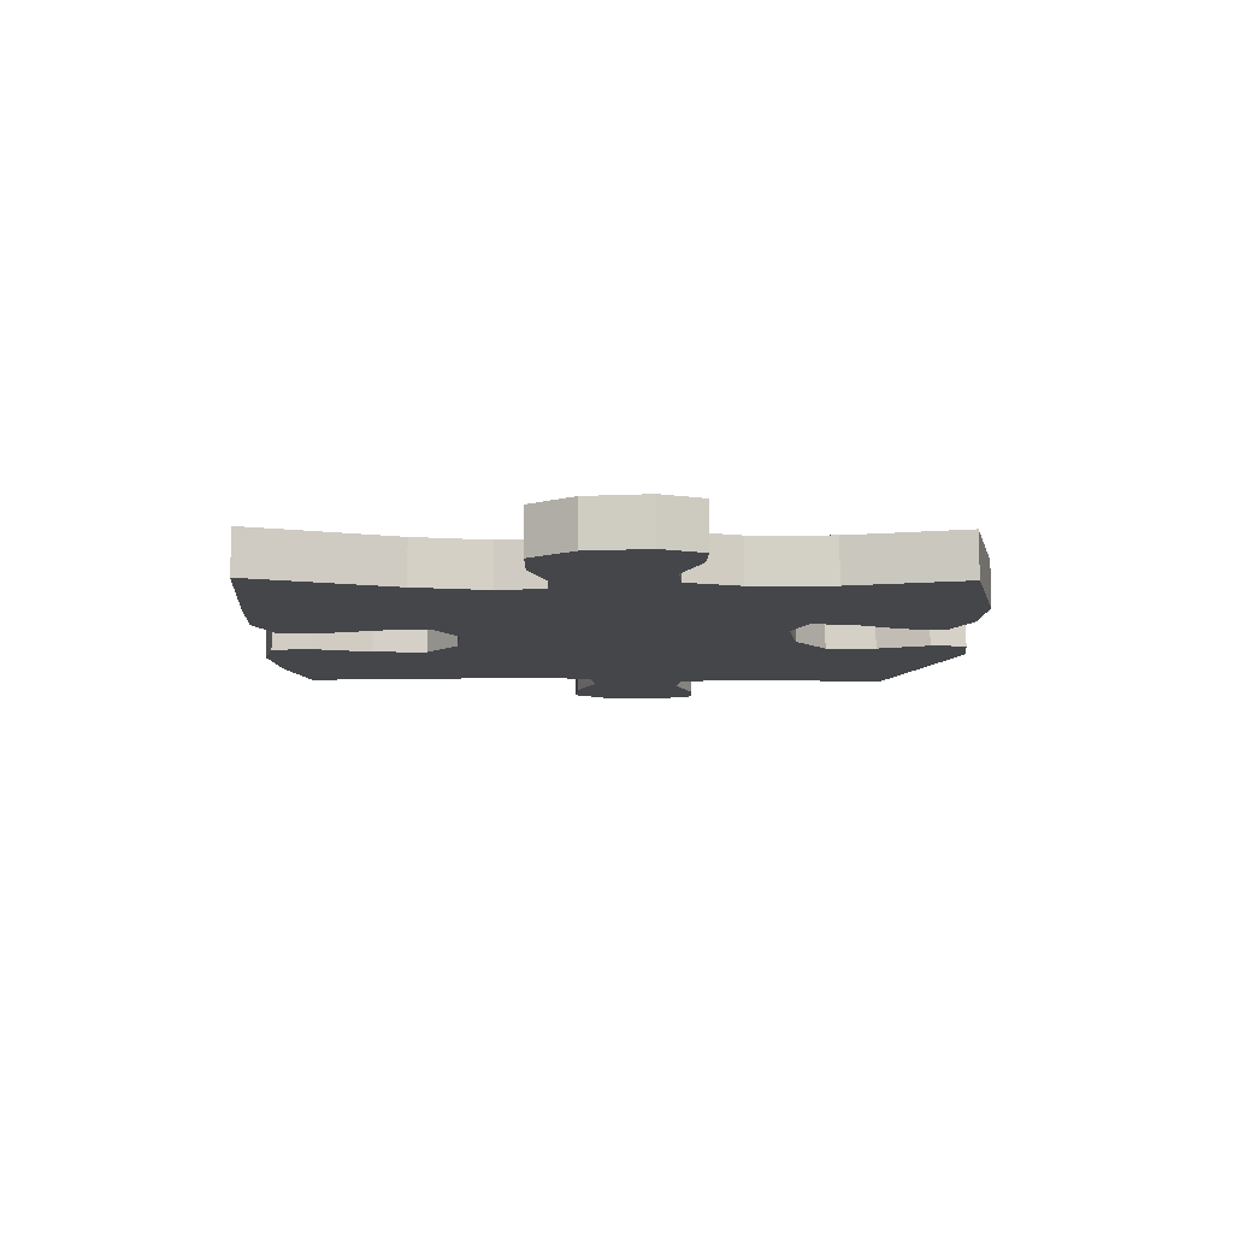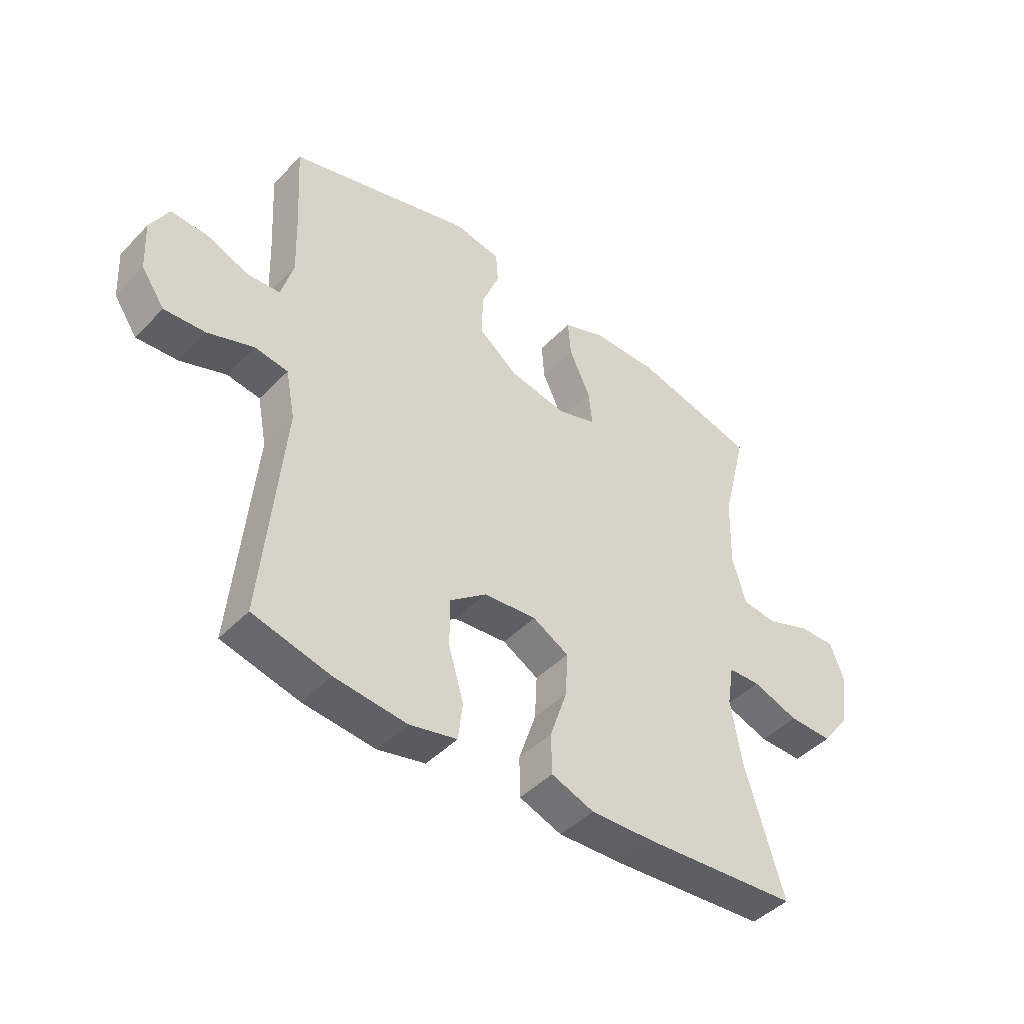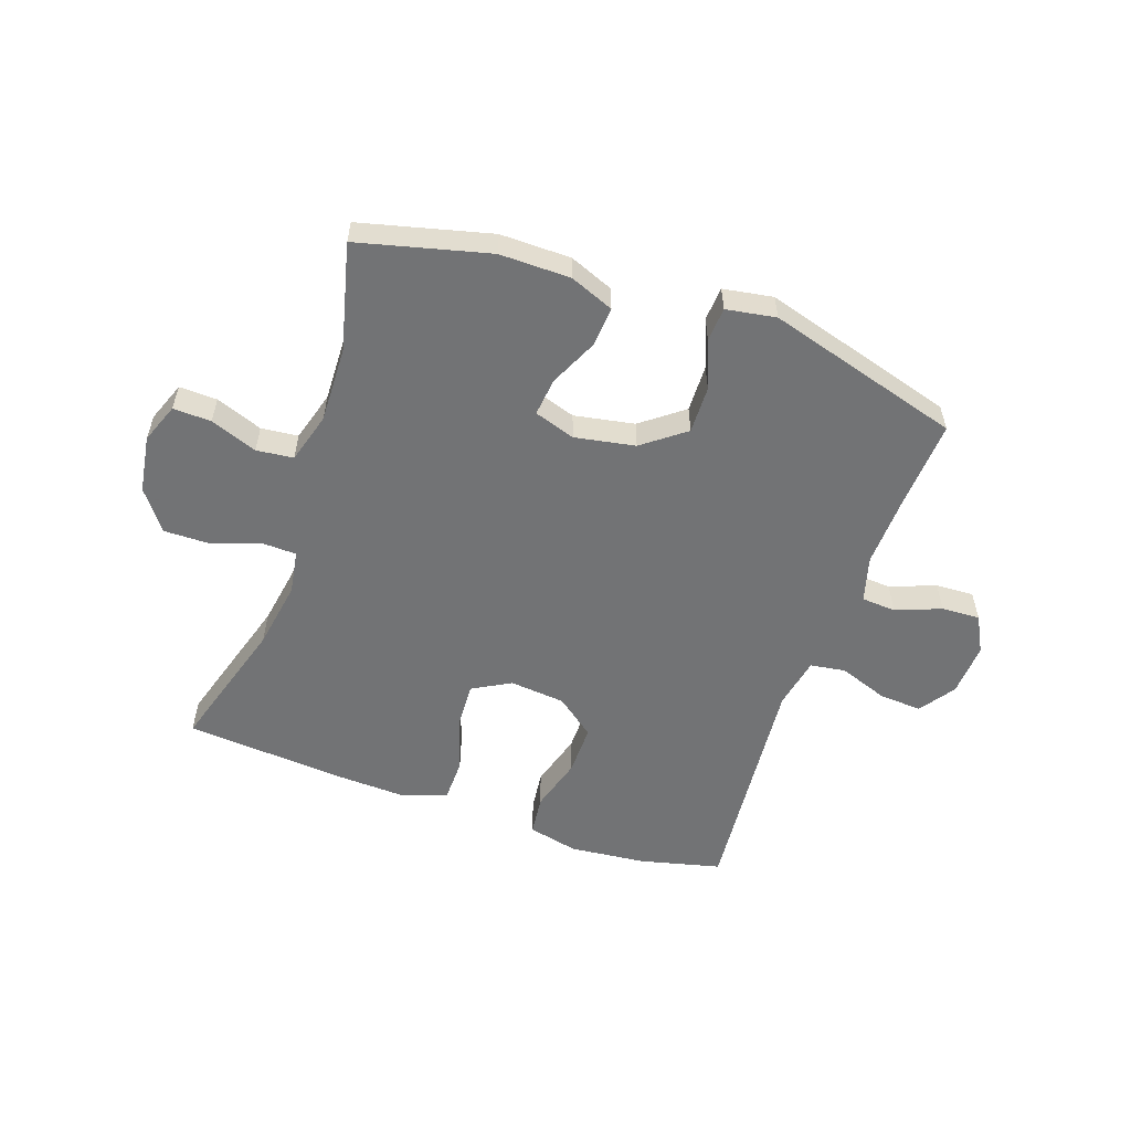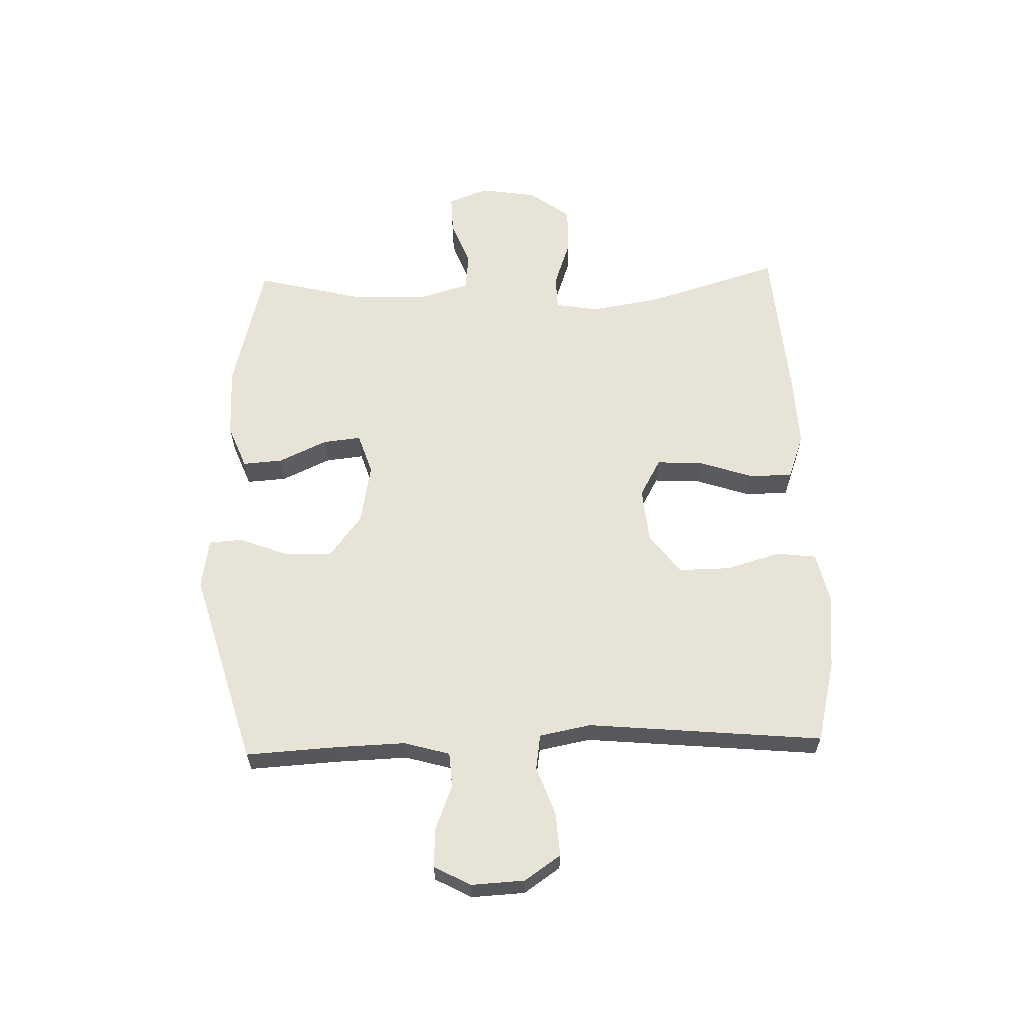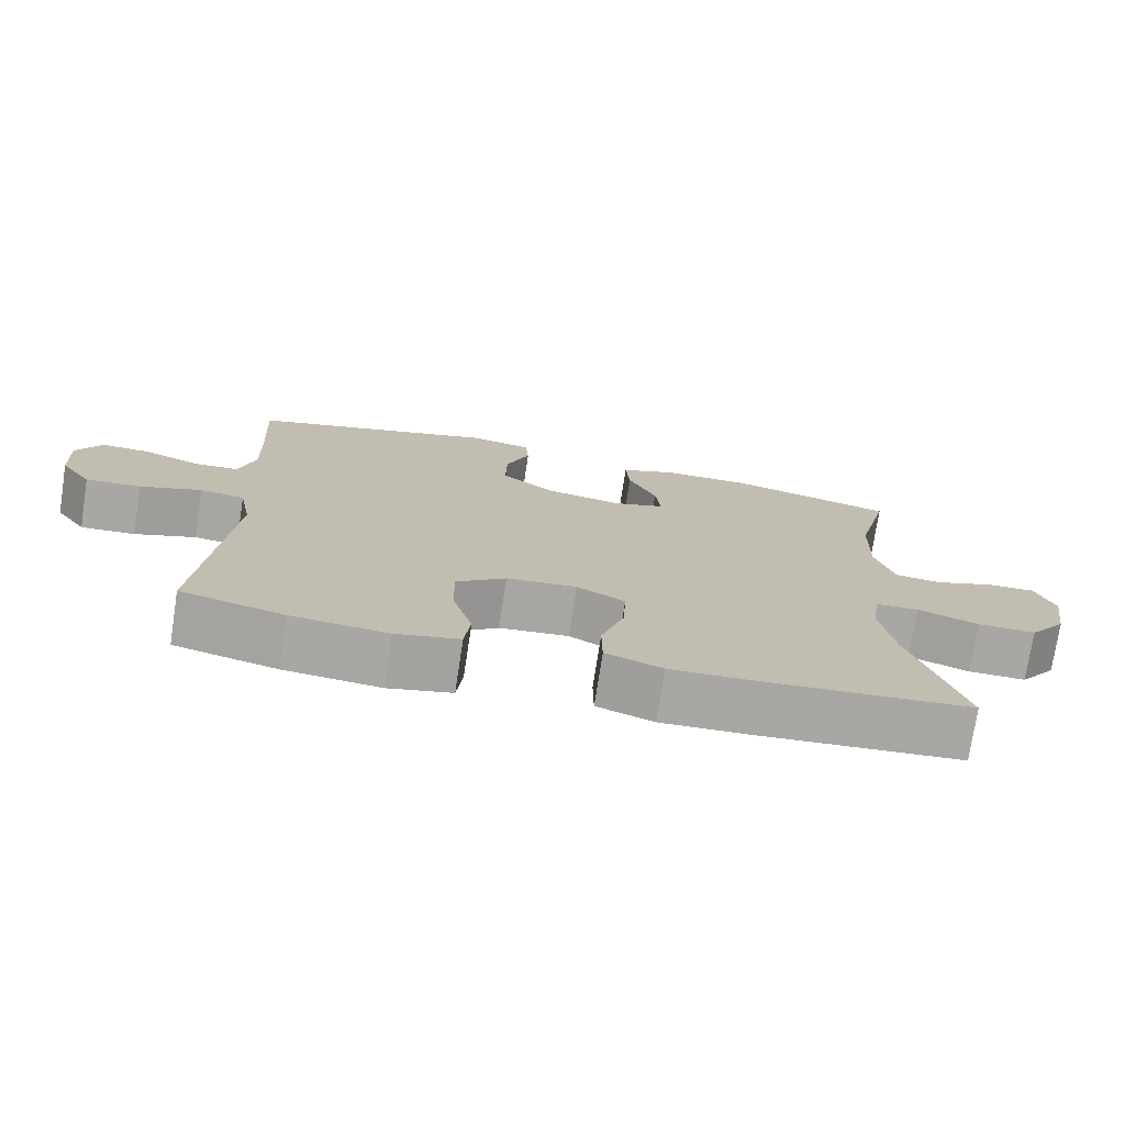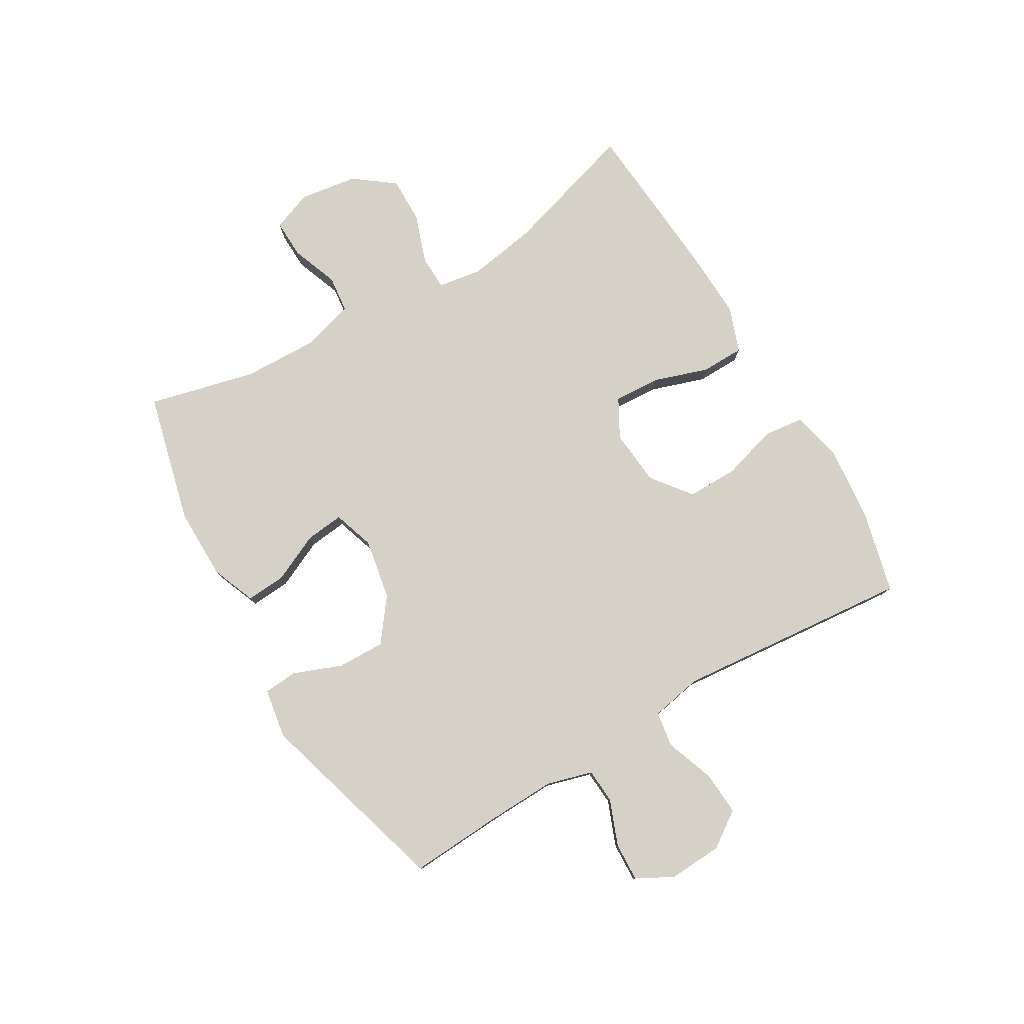
<metadata>
{"format":"obj","ext":"obj","renderer":"f3d","projection":"perspective","resolution":1024,"background":"white","views":[{"elev":-9.4,"azim":-91.2,"up":"+Y"},{"elev":-45.0,"azim":139.5,"up":"+Z"},{"elev":-55.7,"azim":-19.2,"up":"+Y"},{"elev":61.8,"azim":88.3,"up":"+Y"},{"elev":-74.7,"azim":171.3,"up":"+Z"},{"elev":79.1,"azim":59.5,"up":"+Y"}]}
</metadata>
<code>
v -0.5 0.07 -0.5
v -0.431 0.07 -0.27
v -0.412 0.07 -0.153
v -0.424 0.07 -0.079
v -0.482 0.07 -0.077
v -0.565 0.07 -0.106
v -0.644 0.07 -0.107
v -0.695 0.07 -0.039
v -0.71 0.07 0.059
v -0.684 0.07 0.127
v -0.619 0.07 0.125
v -0.539 0.07 0.095
v -0.476 0.07 0.102
v -0.451 0.07 0.188
v -0.455 0.07 0.318
v -0.5 0.07 0.5
v -0.278 0.07 0.556
v -0.157 0.07 0.555
v -0.082 0.07 0.525
v -0.087 0.07 0.457
v -0.125 0.07 0.375
v -0.132 0.07 0.31
v -0.062 0.07 0.287
v 0.041 0.07 0.306
v 0.113 0.07 0.361
v 0.111 0.07 0.442
v 0.079 0.07 0.524
v 0.083 0.07 0.582
v 0.168 0.07 0.596
v 0.5 0.07 0.5
v 0.491 0.07 0.346
v 0.487 0.07 0.226
v 0.509 0.07 0.148
v 0.568 0.07 0.144
v 0.645 0.07 0.174
v 0.711 0.07 0.177
v 0.744 0.07 0.115
v 0.739 0.07 0.024
v 0.697 0.07 -0.037
v 0.623 0.07 -0.032
v 0.54 0.07 -0.002
v 0.48 0.07 -0.011
v 0.463 0.07 -0.099
v 0.5 0.07 -0.5
v 0.361 0.07 -0.534
v 0.231 0.07 -0.547
v 0.145 0.07 -0.527
v 0.137 0.07 -0.459
v 0.164 0.07 -0.366
v 0.165 0.07 -0.279
v 0.098 0.07 -0.227
v 0.003 0.07 -0.218
v -0.062 0.07 -0.254
v -0.058 0.07 -0.333
v -0.027 0.07 -0.426
v -0.028 0.07 -0.499
v -0.105 0.07 -0.527
v -0.224 0.07 -0.522
v -0.5 0 -0.5
v -0.431 0 -0.27
v -0.412 0 -0.153
v -0.424 0 -0.079
v -0.482 0 -0.077
v -0.565 0 -0.106
v -0.644 0 -0.107
v -0.695 0 -0.039
v -0.71 0 0.059
v -0.684 0 0.127
v -0.619 0 0.125
v -0.539 0 0.095
v -0.476 0 0.102
v -0.451 0 0.188
v -0.455 0 0.318
v -0.5 0 0.5
v -0.278 0 0.556
v -0.157 0 0.555
v -0.082 0 0.525
v -0.087 0 0.457
v -0.125 0 0.375
v -0.132 0 0.31
v -0.062 0 0.287
v 0.041 0 0.306
v 0.113 0 0.361
v 0.111 0 0.442
v 0.079 0 0.524
v 0.083 0 0.582
v 0.168 0 0.596
v 0.5 0 0.5
v 0.491 0 0.346
v 0.487 0 0.226
v 0.509 0 0.148
v 0.568 0 0.144
v 0.645 0 0.174
v 0.711 0 0.177
v 0.744 0 0.115
v 0.739 0 0.024
v 0.697 0 -0.037
v 0.623 0 -0.032
v 0.54 0 -0.002
v 0.48 0 -0.011
v 0.463 0 -0.099
v 0.5 0 -0.5
v 0.361 0 -0.534
v 0.231 0 -0.547
v 0.145 0 -0.527
v 0.137 0 -0.459
v 0.164 0 -0.366
v 0.165 0 -0.279
v 0.098 0 -0.227
v 0.003 0 -0.218
v -0.062 0 -0.254
v -0.058 0 -0.333
v -0.027 0 -0.426
v -0.028 0 -0.499
v -0.105 0 -0.527
v -0.224 0 -0.522
f 57 58 1 2
f 54 55 56 57
f 53 54 57 2
f 52 53 2 3
f 51 52 3 4
f 46 47 48 49
f 46 49 50
f 43 44 45 46
f 42 43 46 50
f 38 39 40 41
f 36 37 38 41
f 34 35 36 41
f 33 34 41 42
f 32 33 42 50
f 28 29 30 31
f 26 27 28 31
f 25 26 31 32
f 24 25 32 50
f 18 19 20 21
f 18 21 22
f 15 16 17 18
f 14 15 18 22
f 13 14 22 23
f 9 10 11 12
f 9 12 13
f 8 9 13
f 5 6 7 8
f 4 5 8 13
f 51 4 13 23
f 23 24 50 51
f 60 59 116 115
f 115 114 113 112
f 60 115 112 111
f 61 60 111 110
f 62 61 110 109
f 107 106 105 104
f 108 107 104
f 104 103 102 101
f 108 104 101 100
f 99 98 97 96
f 99 96 95 94
f 99 94 93 92
f 100 99 92 91
f 108 100 91 90
f 89 88 87 86
f 89 86 85 84
f 90 89 84 83
f 108 90 83 82
f 79 78 77 76
f 80 79 76
f 76 75 74 73
f 80 76 73 72
f 81 80 72 71
f 70 69 68 67
f 71 70 67
f 71 67 66
f 66 65 64 63
f 71 66 63 62
f 81 71 62 109
f 109 108 82 81
f 1 59 60 2
f 2 60 61 3
f 3 61 62 4
f 4 62 63 5
f 5 63 64 6
f 6 64 65 7
f 7 65 66 8
f 8 66 67 9
f 9 67 68 10
f 10 68 69 11
f 11 69 70 12
f 12 70 71 13
f 13 71 72 14
f 14 72 73 15
f 15 73 74 16
f 16 74 75 17
f 17 75 76 18
f 18 76 77 19
f 19 77 78 20
f 20 78 79 21
f 21 79 80 22
f 22 80 81 23
f 23 81 82 24
f 24 82 83 25
f 25 83 84 26
f 26 84 85 27
f 27 85 86 28
f 28 86 87 29
f 29 87 88 30
f 30 88 89 31
f 31 89 90 32
f 32 90 91 33
f 33 91 92 34
f 34 92 93 35
f 35 93 94 36
f 36 94 95 37
f 37 95 96 38
f 38 96 97 39
f 39 97 98 40
f 40 98 99 41
f 41 99 100 42
f 42 100 101 43
f 43 101 102 44
f 44 102 103 45
f 45 103 104 46
f 46 104 105 47
f 47 105 106 48
f 48 106 107 49
f 49 107 108 50
f 50 108 109 51
f 51 109 110 52
f 52 110 111 53
f 53 111 112 54
f 54 112 113 55
f 55 113 114 56
f 56 114 115 57
f 57 115 116 58
f 58 116 59 1

</code>
